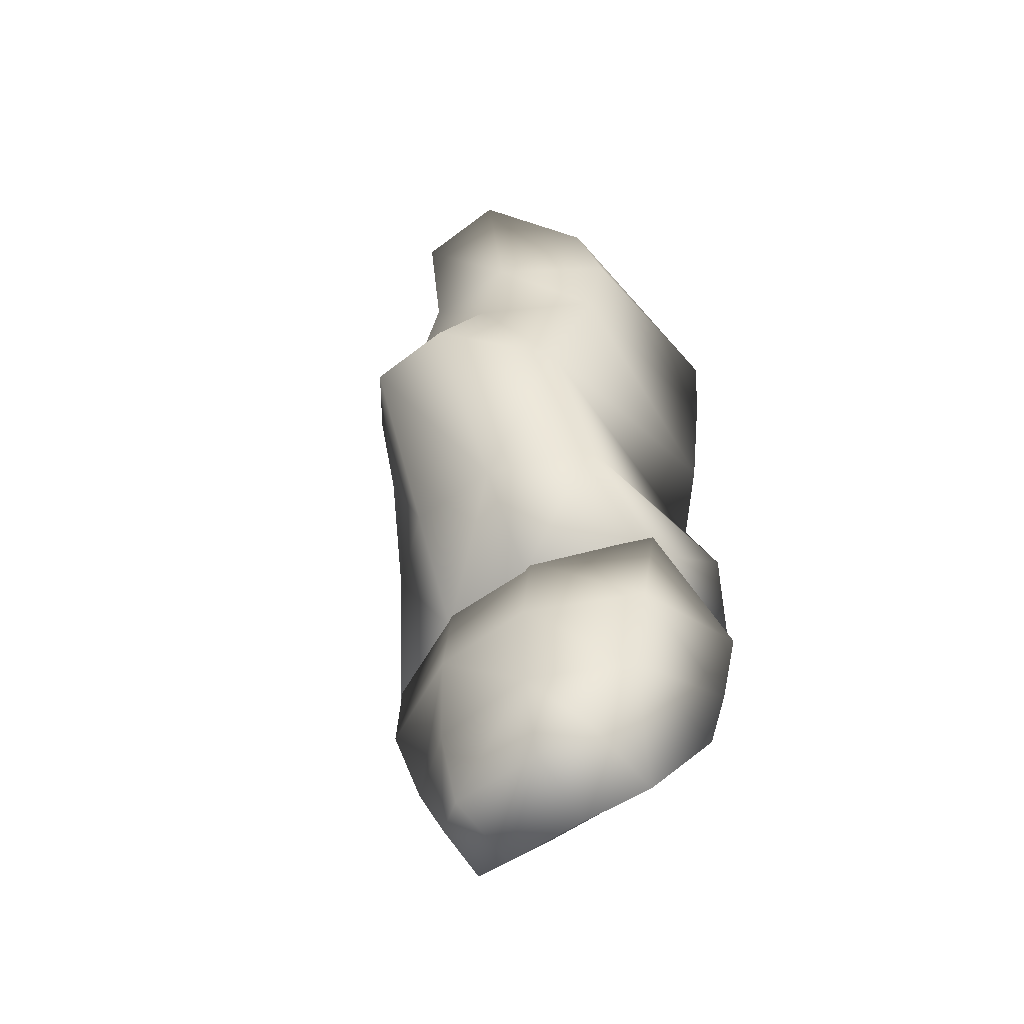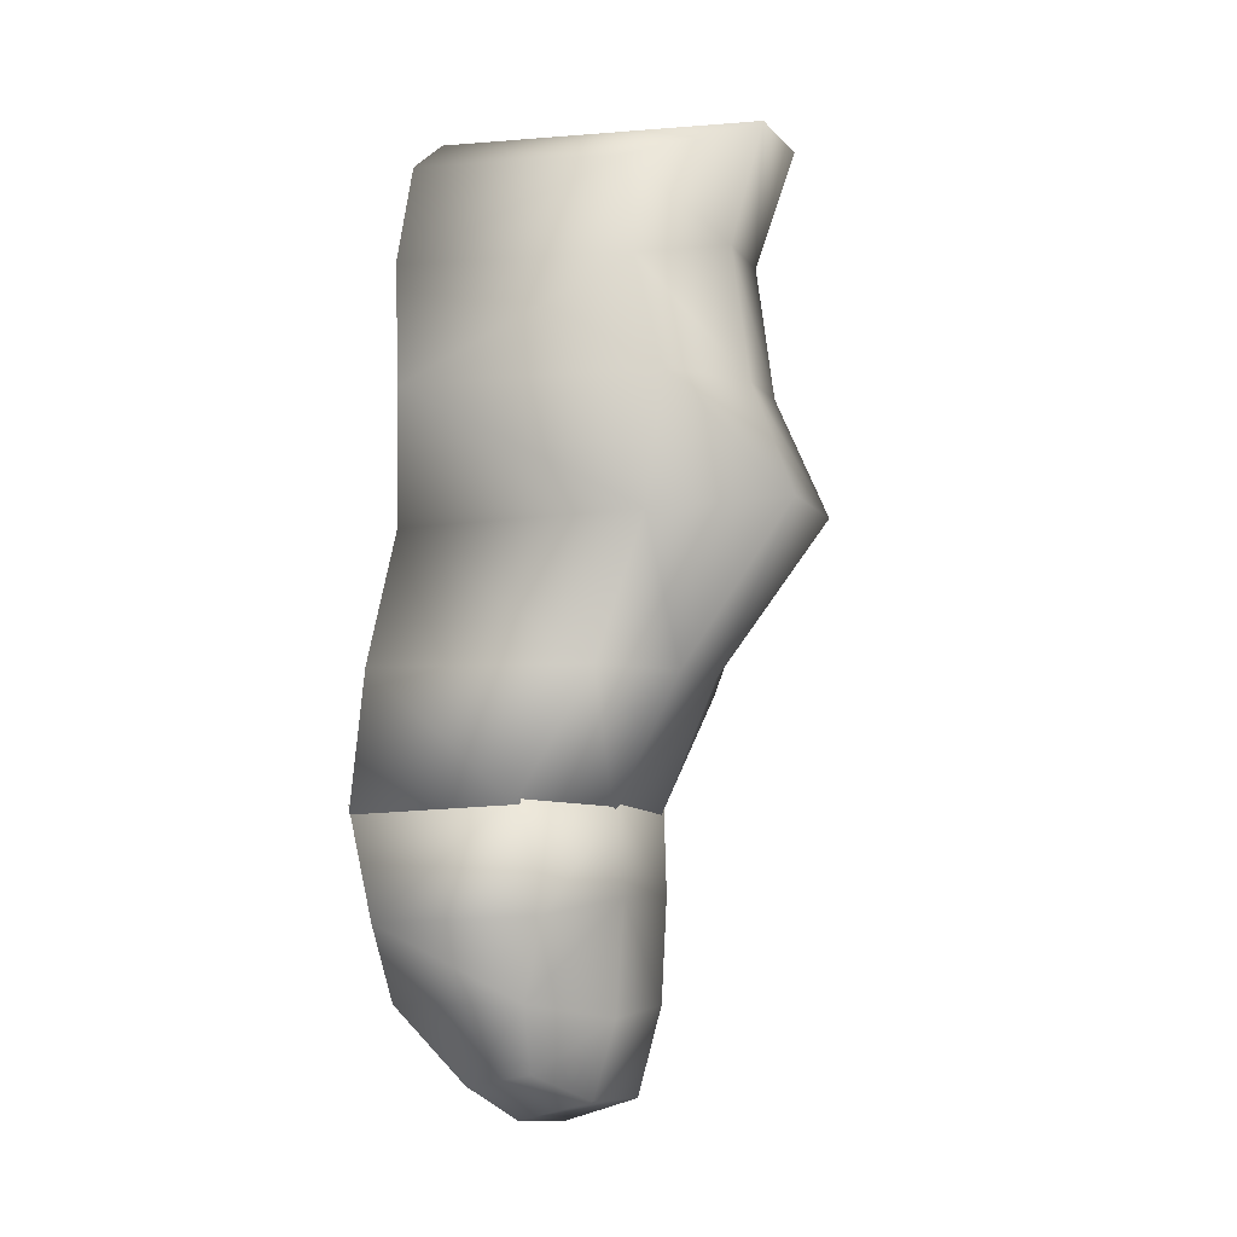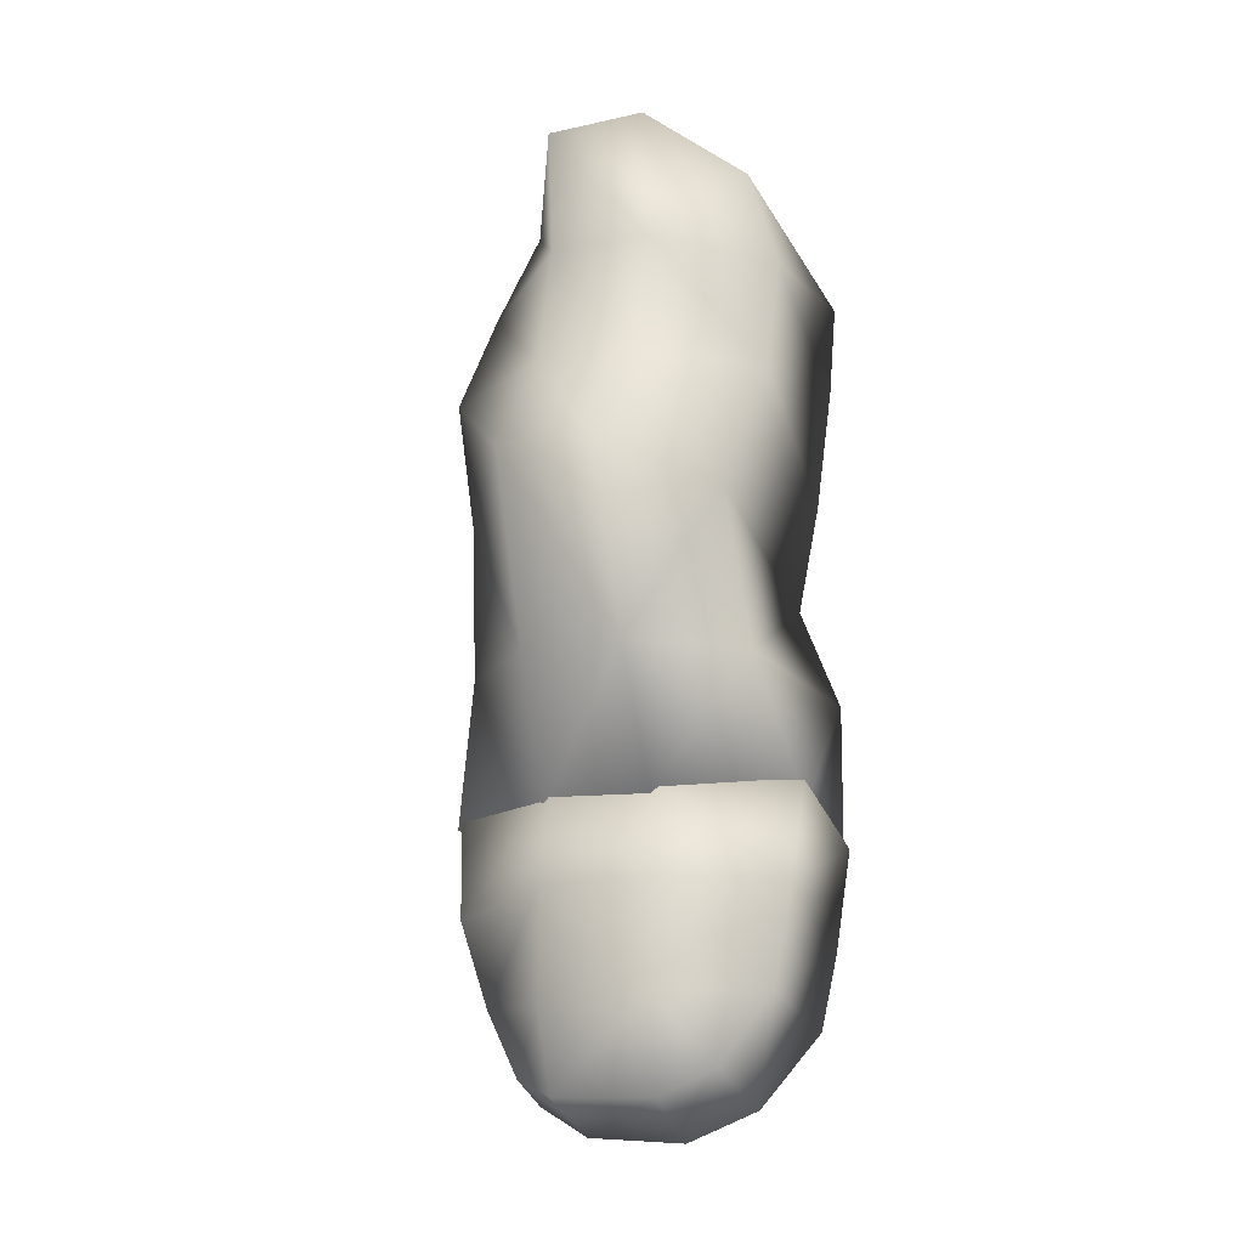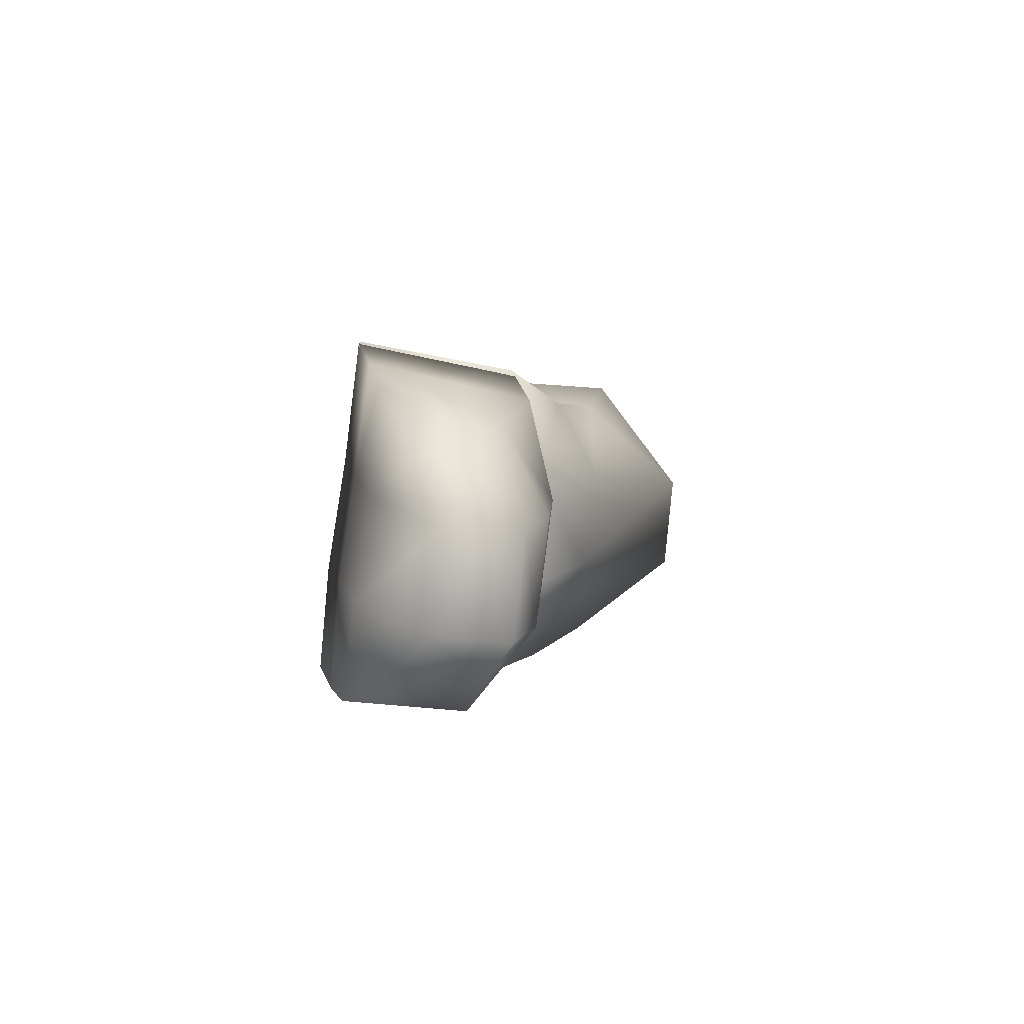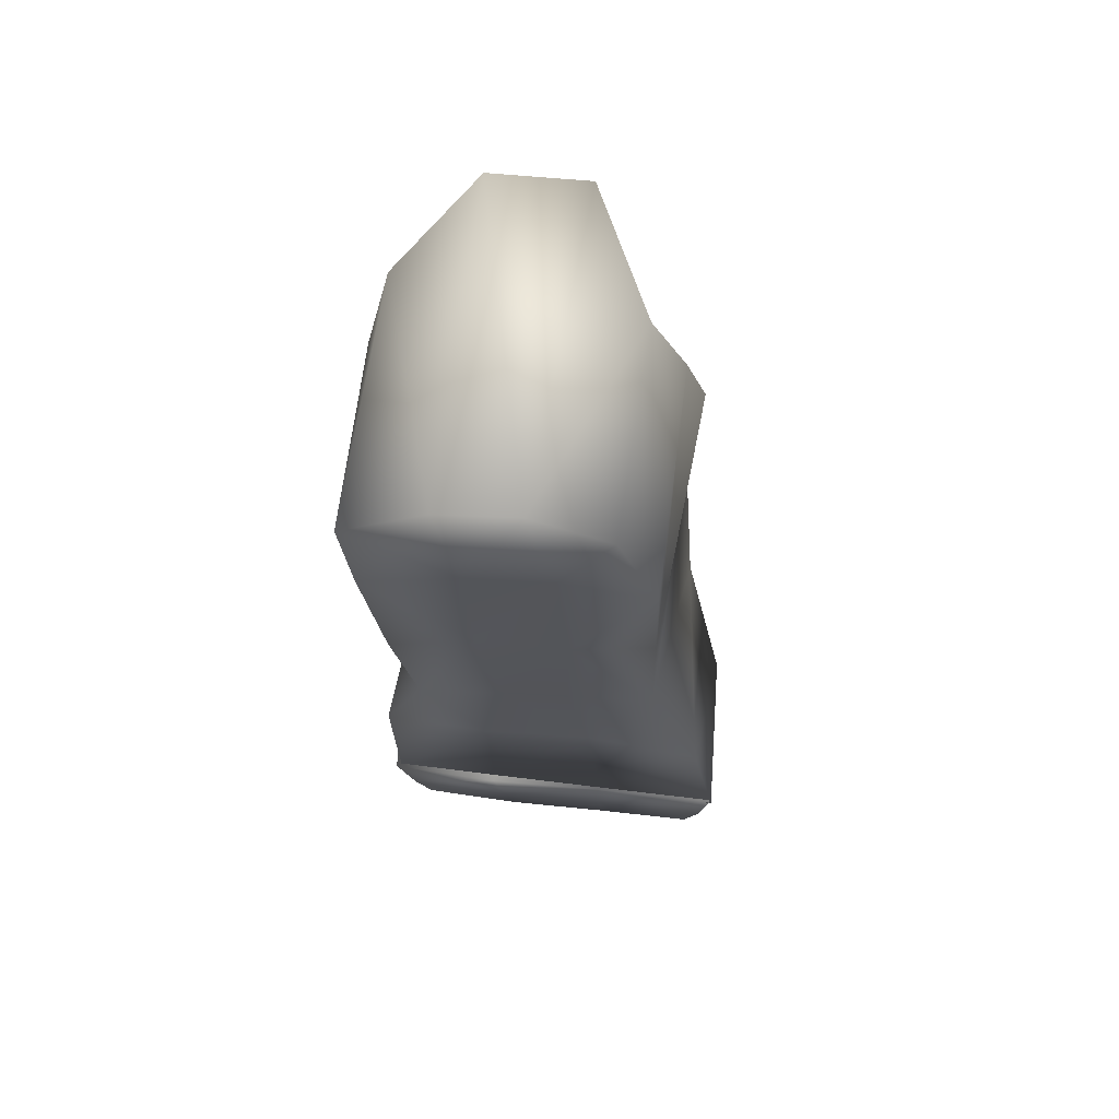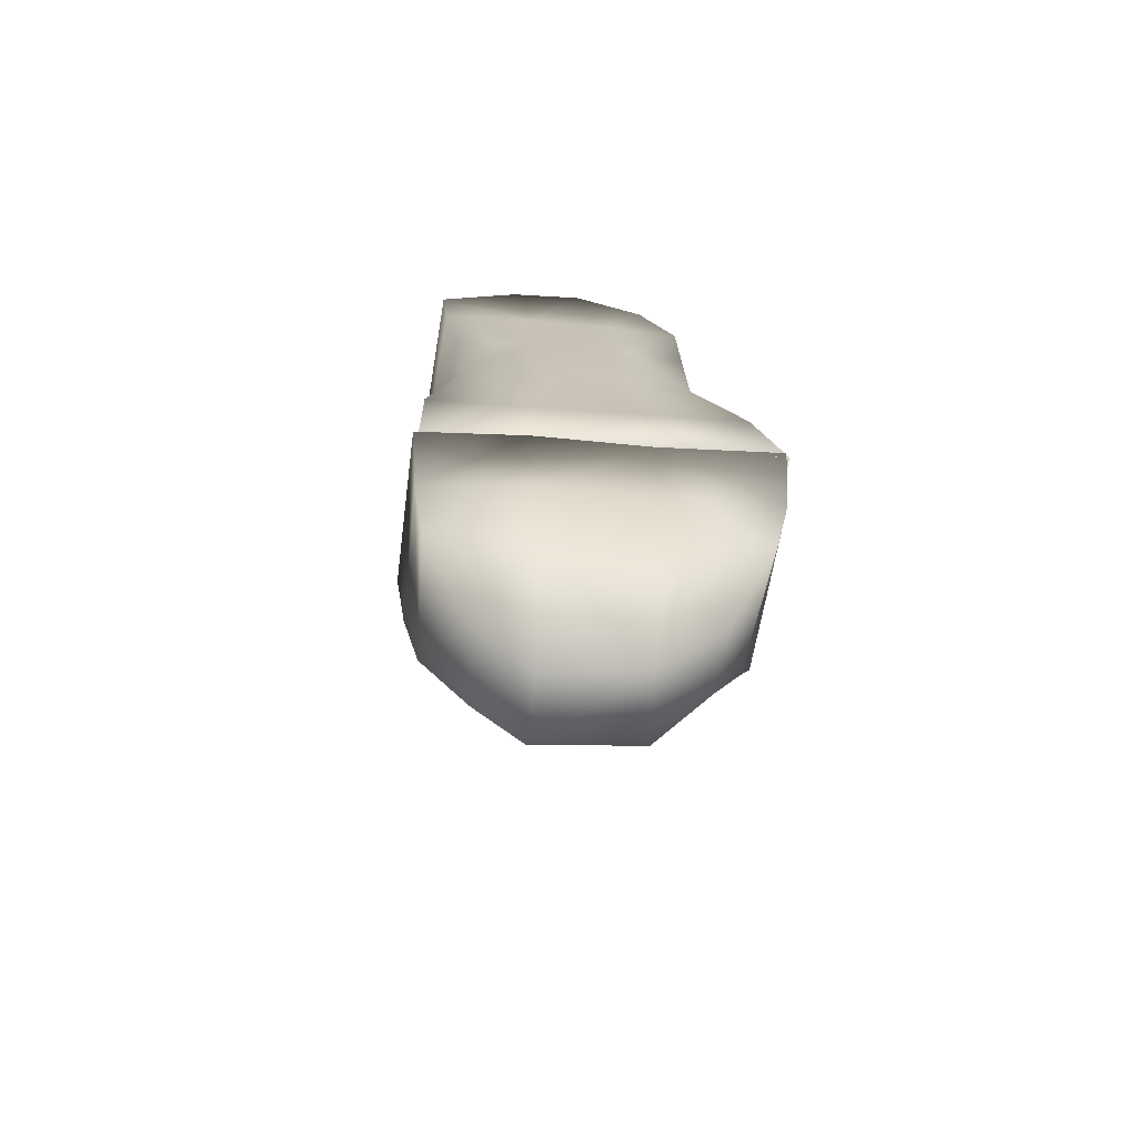
<metadata>
{"format":"obj","ext":"obj","renderer":"f3d","projection":"perspective","resolution":1024,"background":"white","views":[{"elev":-56.7,"azim":36.5,"up":"+Y"},{"elev":-4.2,"azim":-71.2,"up":"+Y"},{"elev":-24.1,"azim":20.3,"up":"+Y"},{"elev":-79.2,"azim":-101.0,"up":"+Y"},{"elev":64.8,"azim":-175.8,"up":"+Y"},{"elev":-71.7,"azim":172.4,"up":"+Y"}]}
</metadata>
<code>
v -0.1001 -0.1454 -0.9565
v -0.103 -0.1399 -0.9342
v -0.1159 -0.1534 -0.9494
v -0.1163 -0.1466 -0.9296
v -0.1414 -0.1498 -0.9518
v -0.1433 -0.1441 -0.9319
v -0.1567 -0.1399 -0.9593
v -0.1561 -0.1367 -0.943
v -0.1155 -0.1235 -0.9235
v -0.08999 -0.1222 -0.9366
v -0.144 -0.1241 -0.9259
v -0.1638 -0.1194 -0.9418
v -0.1147 -0.09634 -0.9224
v -0.08491 -0.09696 -0.9363
v -0.1433 -0.09524 -0.9241
v -0.1686 -0.09844 -0.9354
v -0.113 -0.07321 -0.9237
v -0.08127 -0.072 -0.9376
v -0.1418 -0.07221 -0.9255
v -0.1714 -0.06972 -0.9401
v -0.1097 -0.07654 -0.9804
v -0.08119 -0.07694 -0.9777
v -0.1399 -0.07534 -0.9812
v -0.1722 -0.07297 -0.9833
v -0.08422 -0.105 -0.9725
v -0.1124 -0.103 -0.9754
v -0.1408 -0.1018 -0.9765
v -0.1705 -0.1009 -0.9779
v -0.08758 -0.1253 -0.9683
v -0.1138 -0.1277 -0.9695
v -0.1413 -0.1263 -0.9707
v -0.1671 -0.1201 -0.9738
v -0.08252 -0.07933 -0.9769
v -0.08195 -0.07671 -0.9406
v -0.11 -0.0791 -0.9786
v -0.1151 -0.07612 -0.9237
v -0.1407 -0.07683 -0.9805
v -0.1435 -0.07547 -0.9268
v -0.1728 -0.07537 -0.9829
v -0.1726 -0.0728 -0.9409
v -0.0875 -0.04534 -0.9179
v -0.117 -0.04186 -0.9086
v -0.1431 -0.04079 -0.9098
v -0.1621 -0.04005 -0.925
v -0.08913 -0.008444 -0.9034
v -0.1141 -0.002195 -0.88
v -0.1391 0.0007127 -0.8823
v -0.1585 -0.003433 -0.9137
v -0.1096 0.0293 -0.895
v -0.07938 0.02521 -0.9105
v -0.1336 0.02985 -0.8947
v -0.1612 0.0293 -0.9084
v -0.1064 0.06405 -0.9007
v -0.07778 0.05943 -0.9173
v -0.1325 0.06432 -0.8999
v -0.1552 0.05879 -0.9177
v -0.08427 0.08609 -0.9142
v -0.1046 0.0942 -0.8907
v -0.1307 0.09525 -0.892
v -0.1457 0.08566 -0.9231
v -0.1011 0.09677 -0.9811
v -0.07922 0.0818 -0.9794
v -0.1215 0.09993 -0.982
v -0.1414 0.08873 -0.9814
v -0.1064 0.06297 -0.9801
v -0.08151 0.05647 -0.9797
v -0.1282 0.06489 -0.9805
v -0.1515 0.0615 -0.9815
v -0.1082 0.02751 -0.9804
v -0.0866 0.02173 -0.9805
v -0.1312 0.02887 -0.9817
v -0.1523 0.03062 -0.9803
v -0.09264 -0.008771 -0.9802
v -0.1144 -0.007311 -0.9798
v -0.1309 -0.006315 -0.98
v -0.1527 -0.005212 -0.98
v -0.1088 -0.0403 -0.9785
v -0.08159 -0.0389 -0.9766
v -0.1365 -0.03699 -0.9796
v -0.166 -0.04012 -0.9821
f 1 2 3
f 2 4 3
f 3 4 5
f 4 6 5
f 7 5 8
f 5 6 8
f 4 2 9
f 2 10 9
f 4 9 6
f 9 11 6
f 6 11 8
f 11 12 8
f 9 10 13
f 10 14 13
f 11 9 15
f 9 13 15
f 11 15 12
f 15 16 12
f 13 14 17
f 14 18 17
f 15 13 19
f 13 17 19
f 15 19 16
f 19 20 16
f 17 18 21
f 18 22 21
f 17 21 19
f 21 23 19
f 19 23 20
f 23 24 20
f 22 25 21
f 25 26 21
f 21 26 23
f 26 27 23
f 24 23 28
f 23 27 28
f 25 29 26
f 29 30 26
f 27 26 31
f 26 30 31
f 28 27 32
f 27 31 32
f 29 1 30
f 1 3 30
f 31 30 5
f 30 3 5
f 32 31 7
f 31 5 7
f 24 28 20
f 28 16 20
f 32 12 28
f 12 16 28
f 32 7 12
f 7 8 12
f 25 22 14
f 22 18 14
f 29 25 10
f 25 14 10
f 10 1 29
f 2 1 10
f 33 34 35
f 34 36 35
f 35 36 37
f 36 38 37
f 39 37 40
f 37 38 40
f 34 41 36
f 41 42 36
f 36 42 38
f 42 43 38
f 40 38 44
f 38 43 44
f 41 45 42
f 45 46 42
f 43 42 47
f 42 46 47
f 44 43 48
f 43 47 48
f 46 45 49
f 45 50 49
f 47 46 51
f 46 49 51
f 48 47 52
f 47 51 52
f 49 50 53
f 50 54 53
f 51 49 55
f 49 53 55
f 52 51 56
f 51 55 56
f 54 57 53
f 57 58 53
f 55 53 59
f 53 58 59
f 56 55 60
f 55 59 60
f 58 57 61
f 57 62 61
f 59 58 63
f 58 61 63
f 59 63 60
f 63 64 60
f 61 62 65
f 62 66 65
f 61 65 63
f 65 67 63
f 63 67 64
f 67 68 64
f 65 66 69
f 66 70 69
f 65 69 67
f 69 71 67
f 67 71 68
f 71 72 68
f 70 73 69
f 73 74 69
f 69 74 71
f 74 75 71
f 72 71 76
f 71 75 76
f 74 73 77
f 73 78 77
f 75 74 79
f 74 77 79
f 75 79 76
f 79 80 76
f 78 33 77
f 33 35 77
f 77 35 79
f 35 37 79
f 79 37 80
f 37 39 80
f 64 68 60
f 68 56 60
f 68 72 56
f 72 52 56
f 76 48 72
f 48 52 72
f 80 44 76
f 44 48 76
f 39 40 80
f 40 44 80
f 66 62 54
f 62 57 54
f 70 66 50
f 66 54 50
f 73 70 45
f 70 50 45
f 78 73 41
f 73 45 41
f 33 78 34
f 78 41 34

</code>
